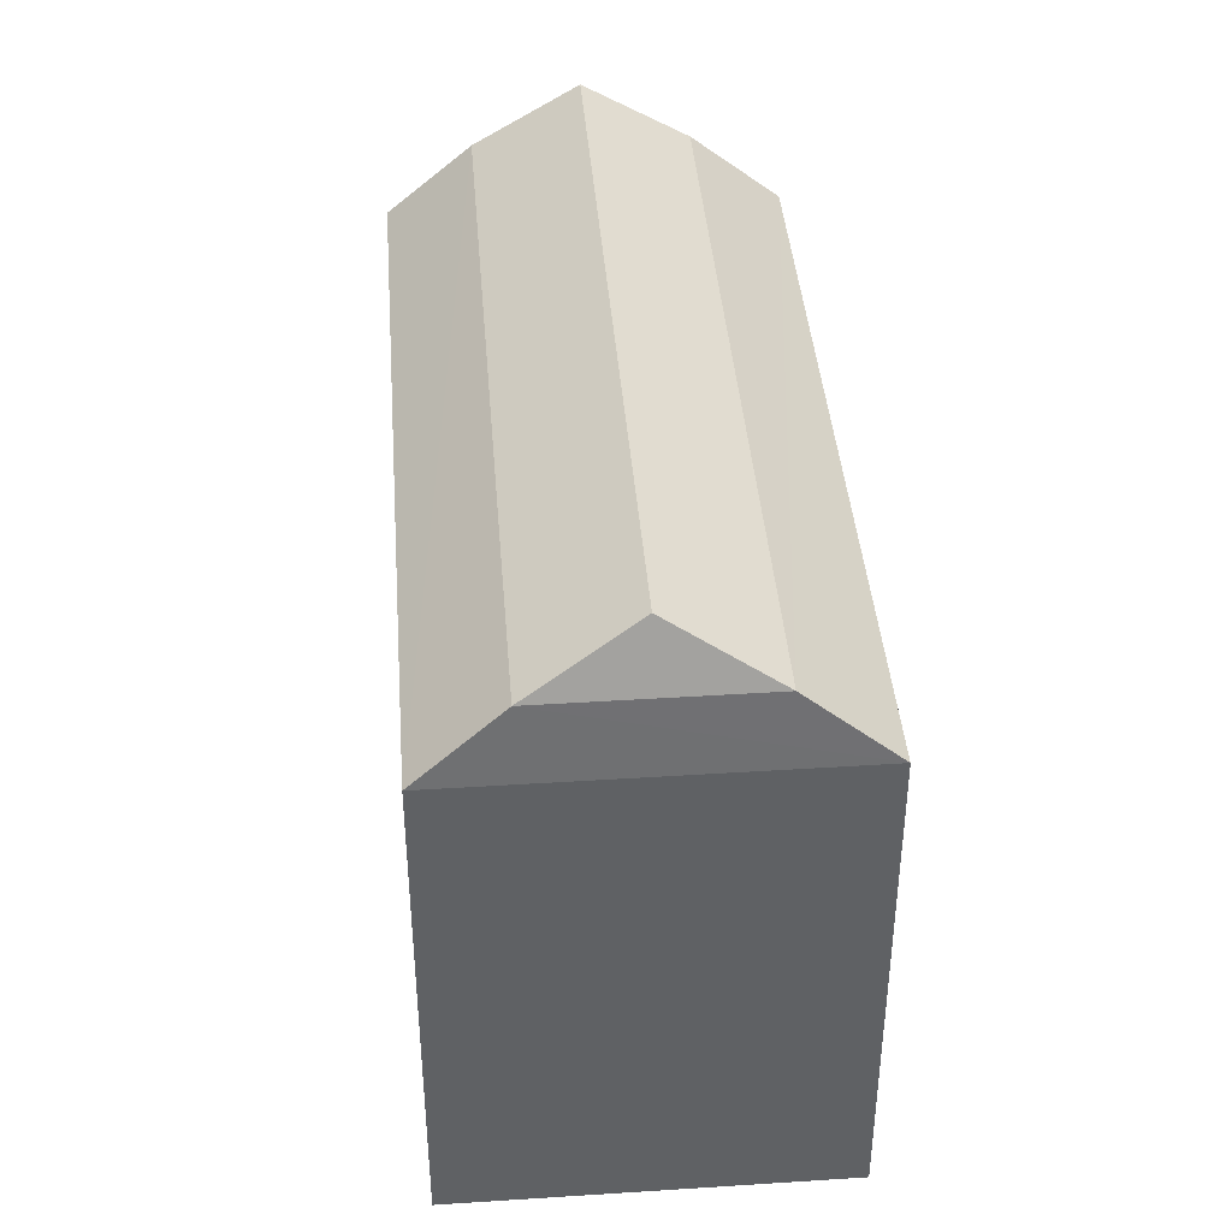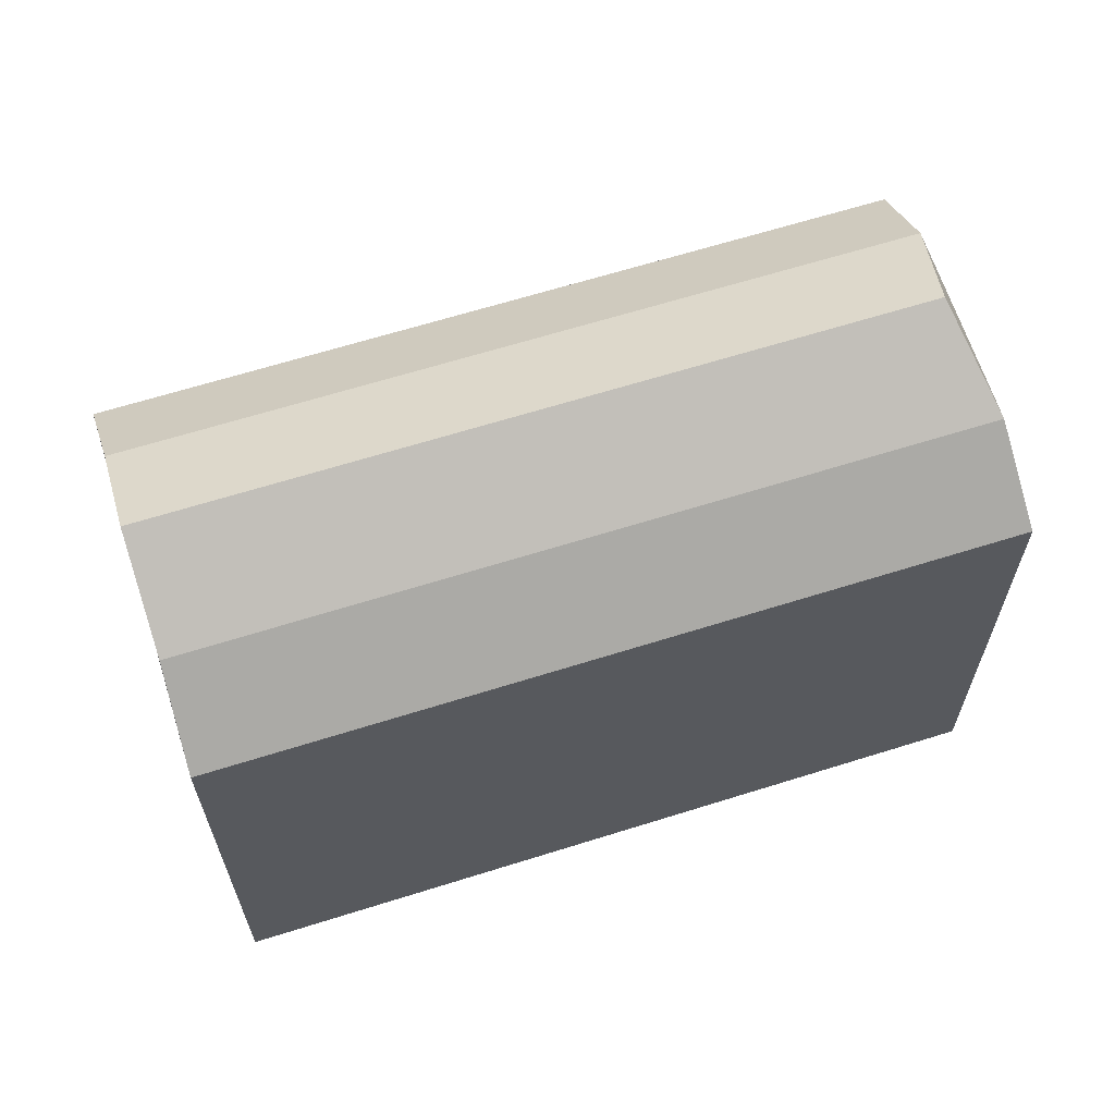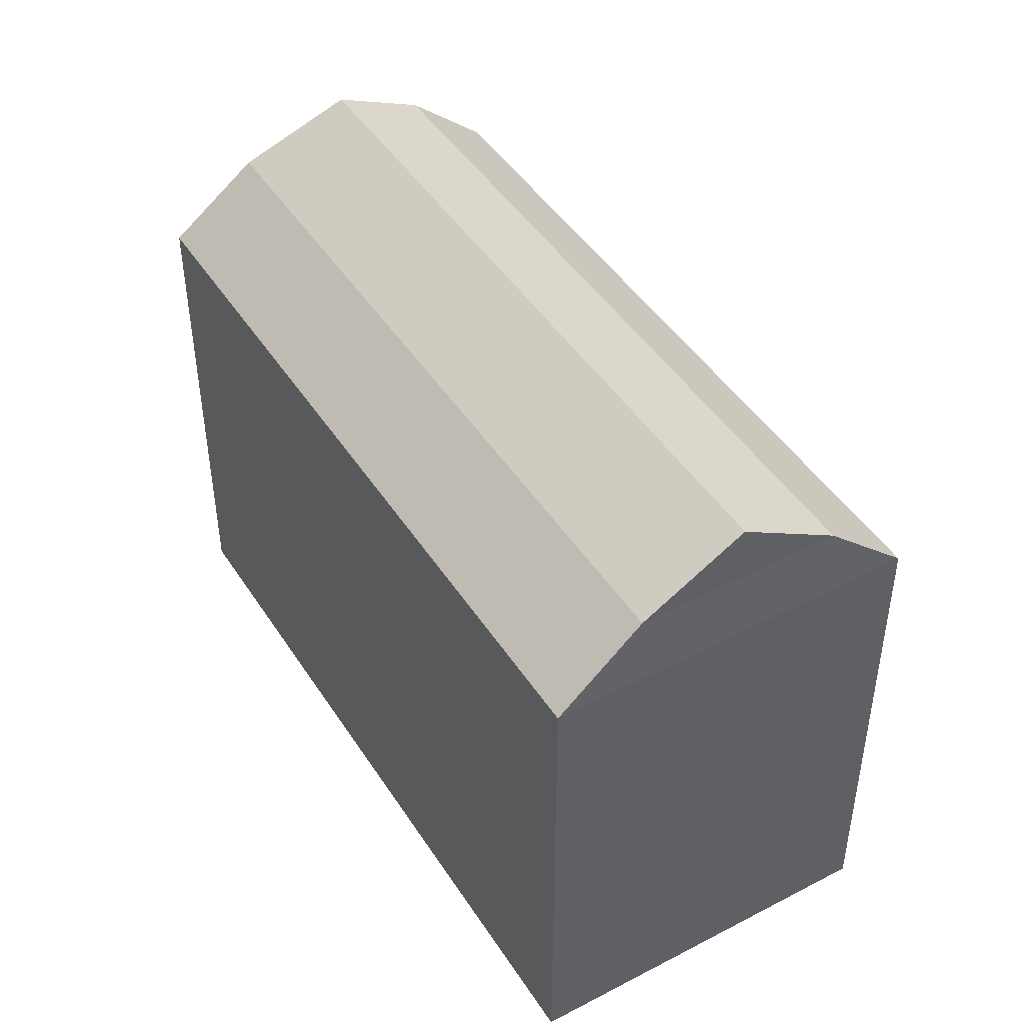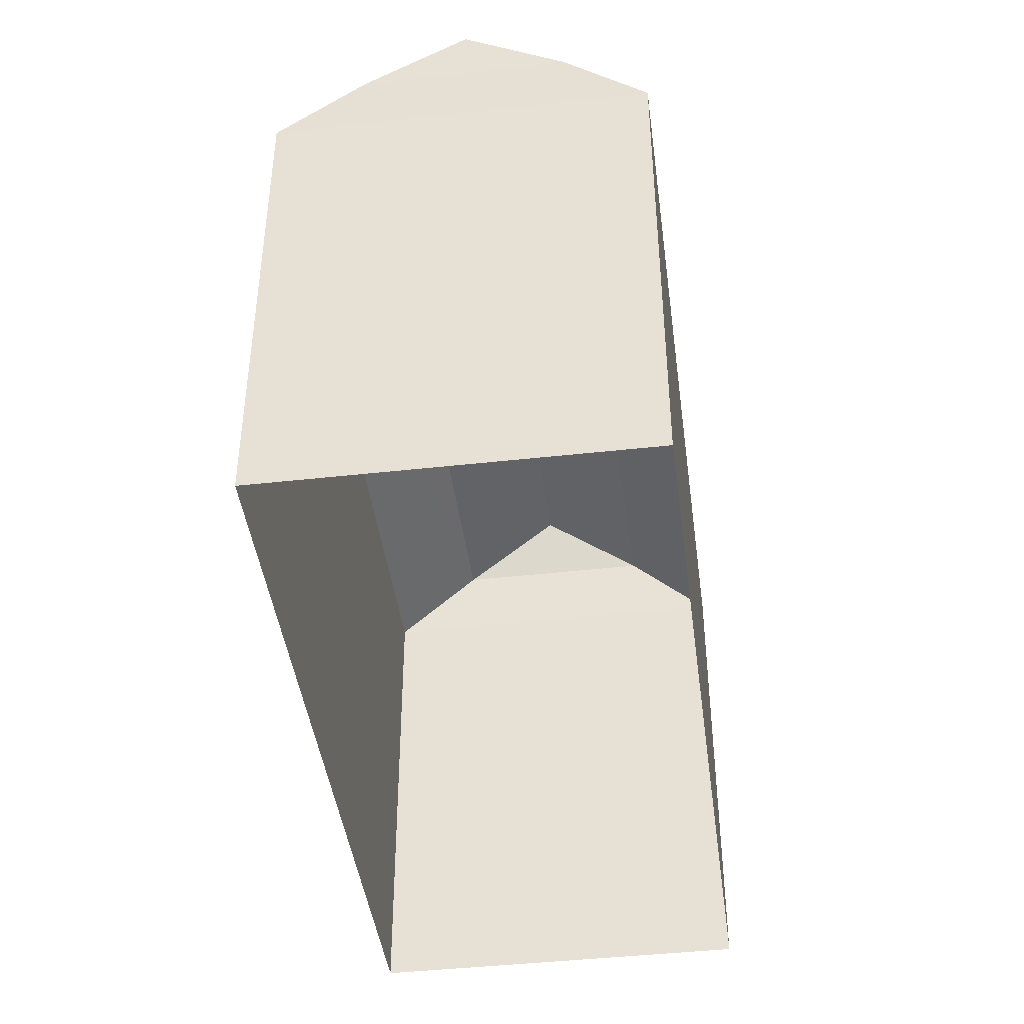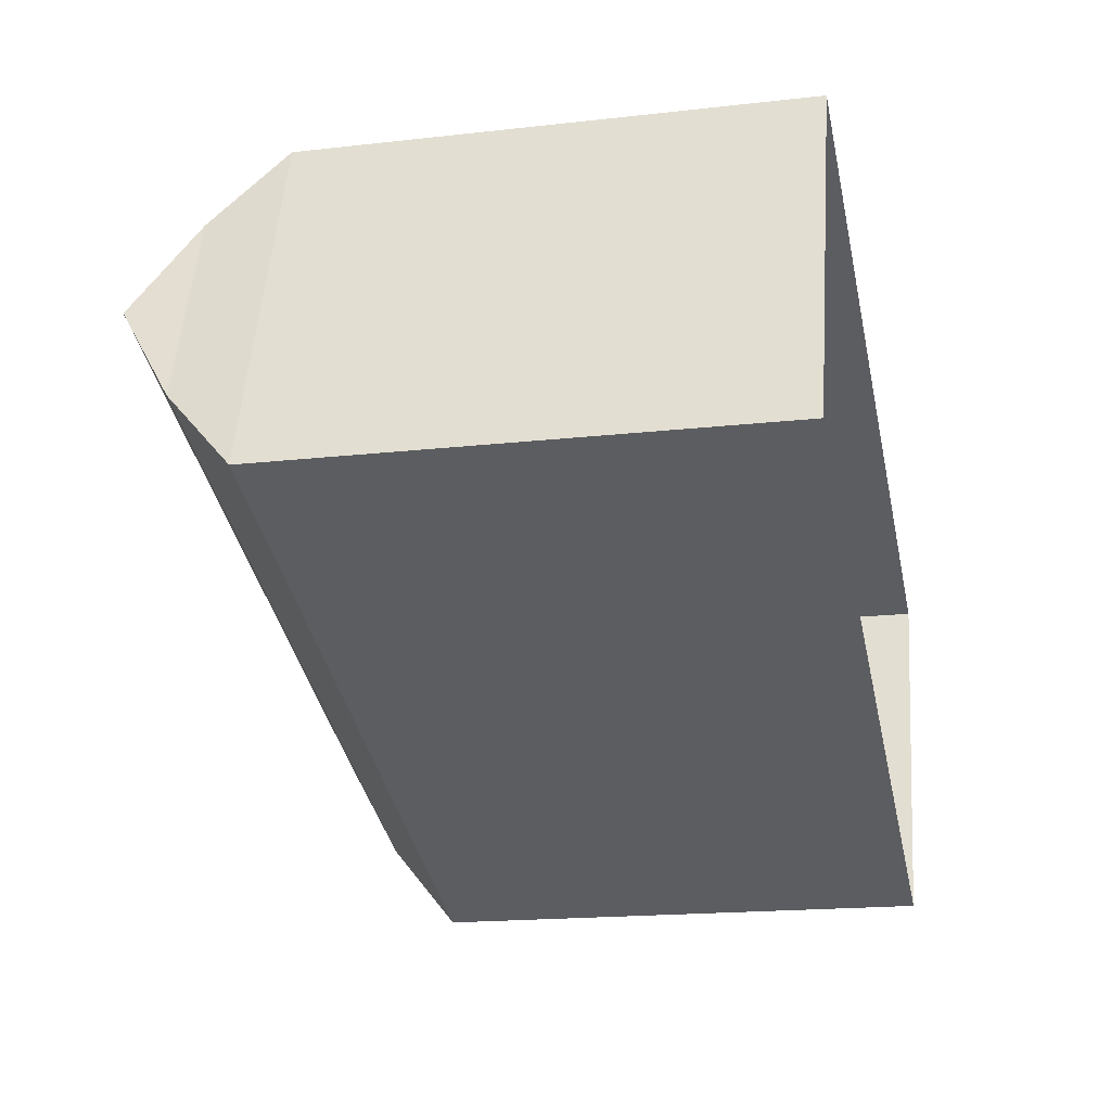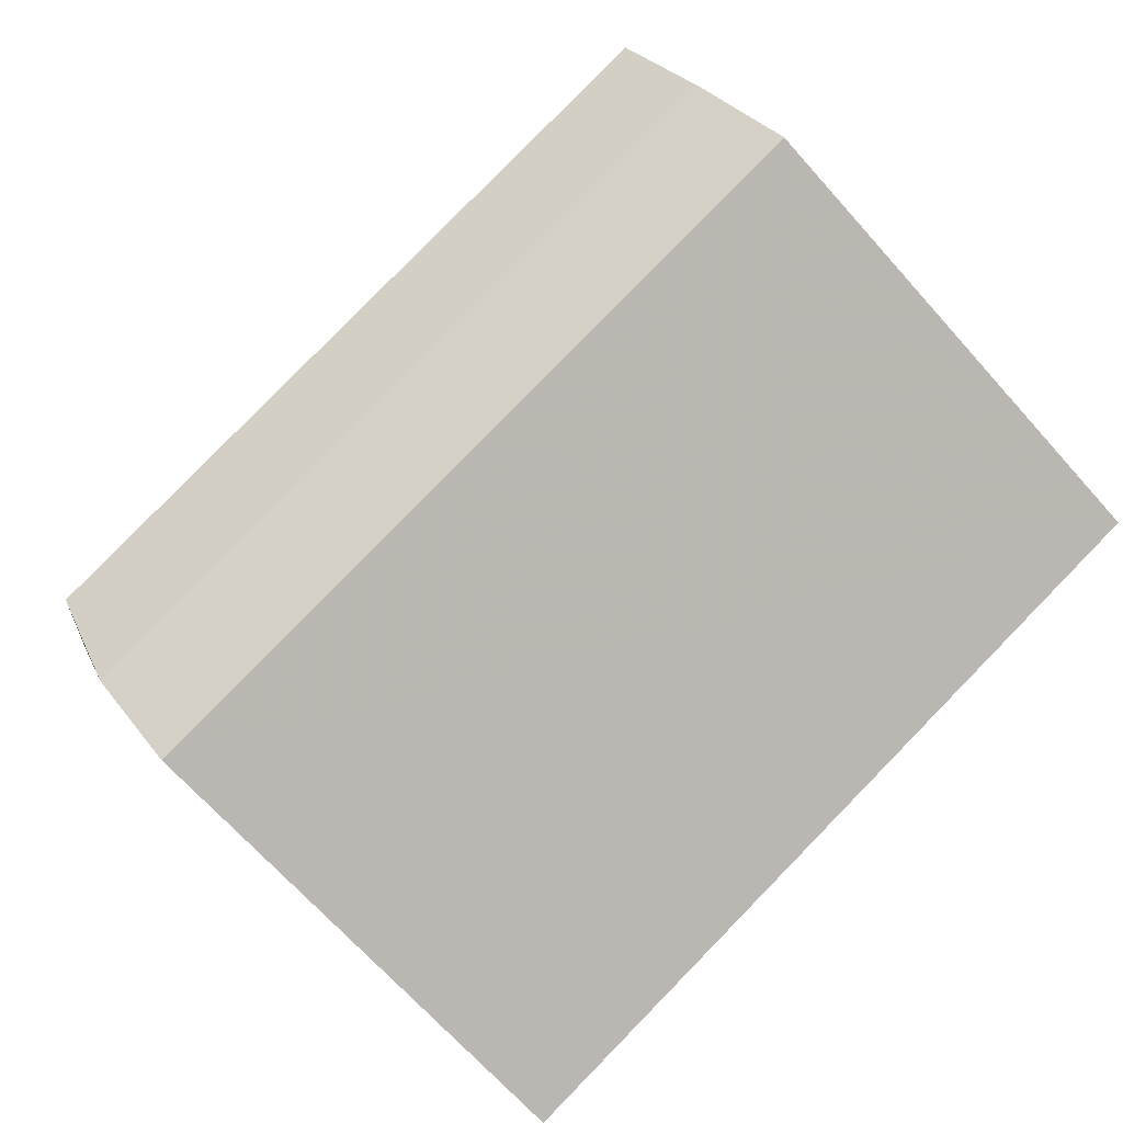
<metadata>
{"format":"obj","ext":"obj","renderer":"f3d","projection":"perspective","resolution":1024,"background":"white","views":[{"elev":40.9,"azim":-74.5,"up":"+Z"},{"elev":64.6,"azim":-177.6,"up":"+Z"},{"elev":45.5,"azim":79.1,"up":"+Z"},{"elev":-43.4,"azim":117.5,"up":"+Z"},{"elev":-17.6,"azim":102.6,"up":"+Y"},{"elev":-69.4,"azim":41.9,"up":"+Y"}]}
</metadata>
<code>
v -5330 -3.489e+04 4.594
v -5332 -3.488e+04 4.597
v -5322 -3.488e+04 4.599
v -5320 -3.488e+04 4.596
v -5331 -3.488e+04 13.26
v -5321 -3.488e+04 13.26
v -5331 -3.488e+04 12.43
v -5321 -3.488e+04 12.44
v -5320 -3.488e+04 12.43
v -5330 -3.489e+04 12.43
v -5332 -3.488e+04 11.44
v -5322 -3.488e+04 11.44
v -5320 -3.488e+04 11.44
v -5330 -3.489e+04 11.44
f 1 2 3
f 4 1 3
f 5 6 7
f 7 6 8
f 6 5 9
f 9 5 10
f 5 7 10
f 7 8 11
f 11 8 12
f 13 10 14
f 9 10 13
f 10 7 14
f 14 7 11
f 6 9 8
f 13 4 3
f 12 13 3
f 14 1 4
f 13 14 4
f 14 2 1
f 14 11 2
f 11 3 2
f 11 12 3
f 8 9 12
f 12 9 13

</code>
